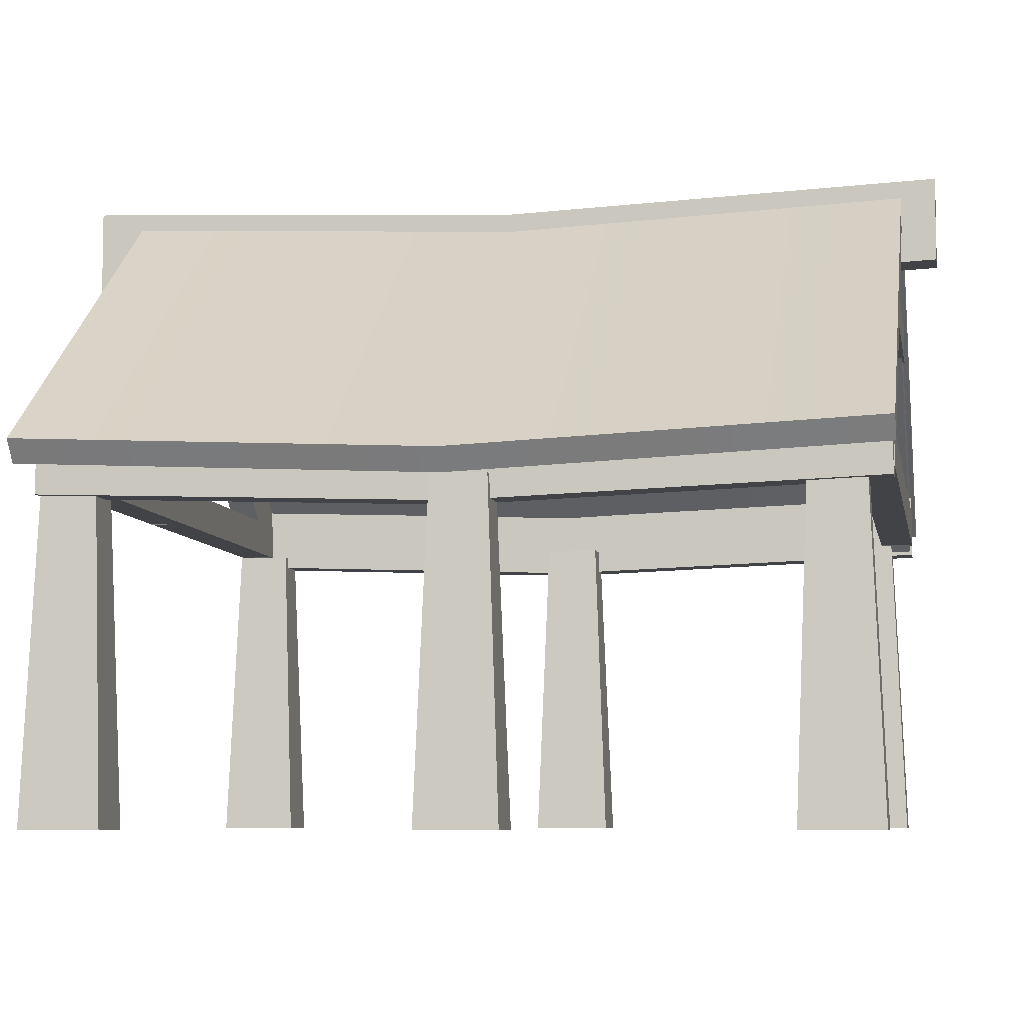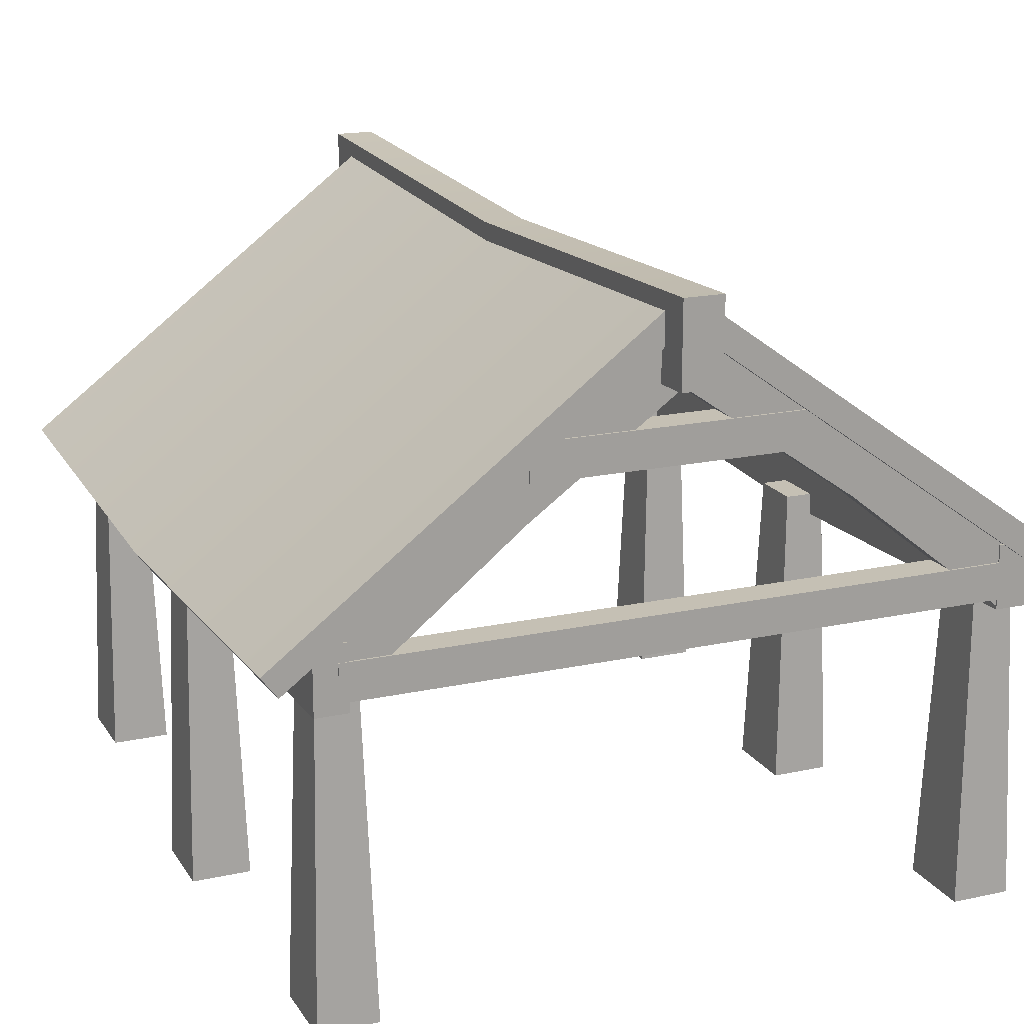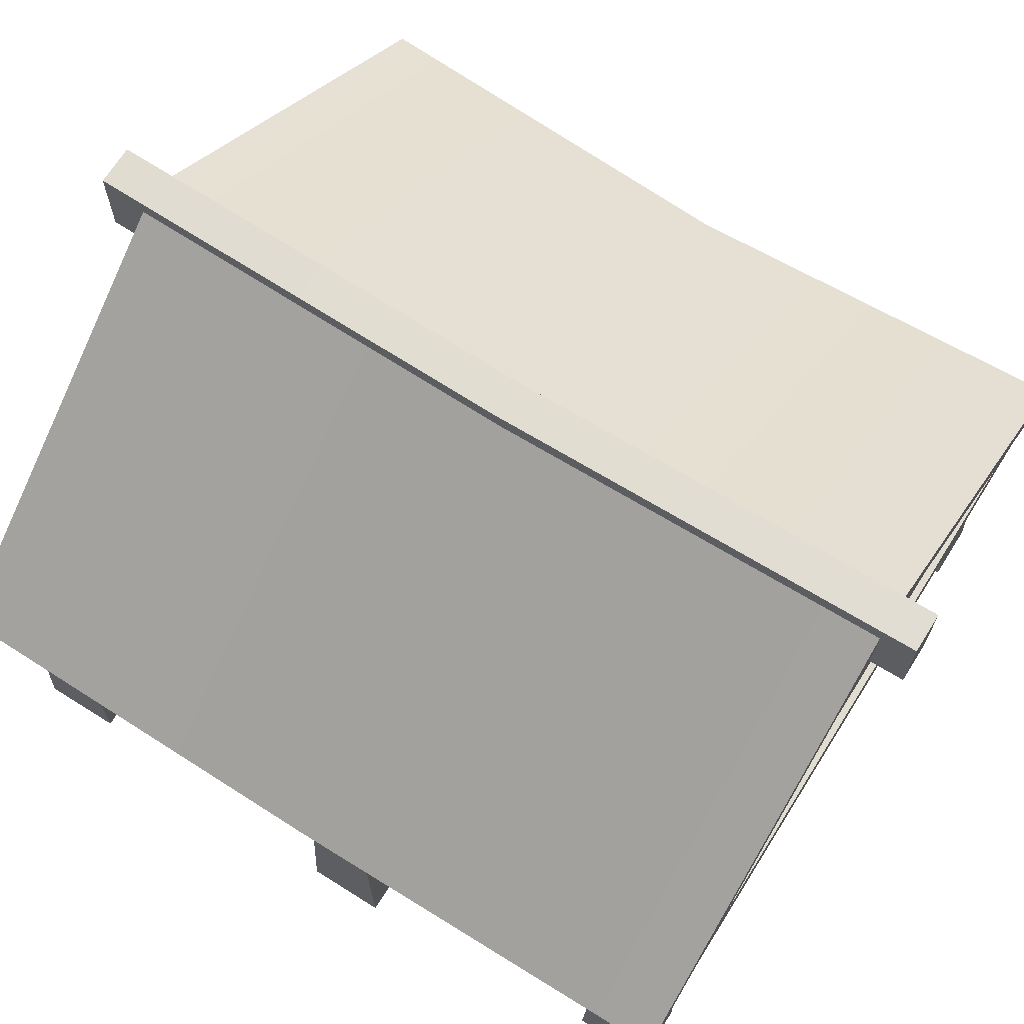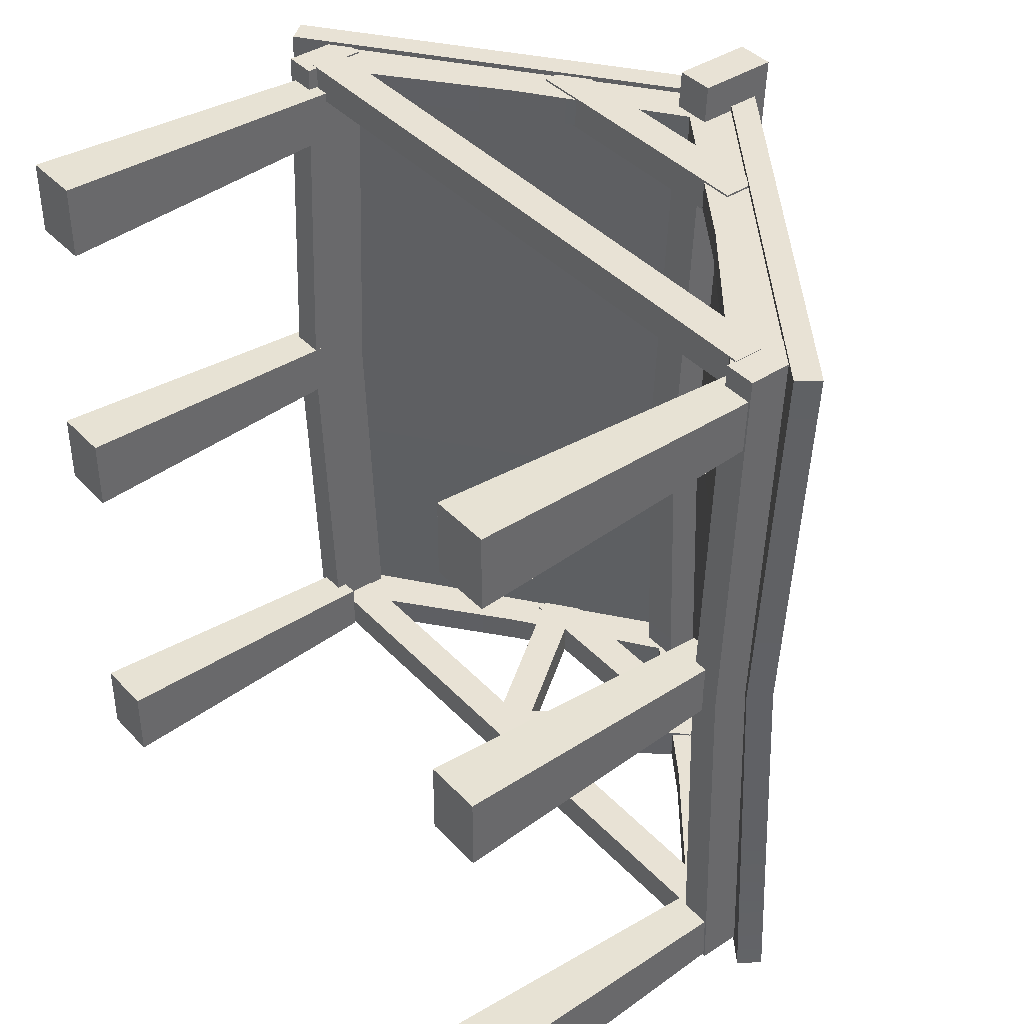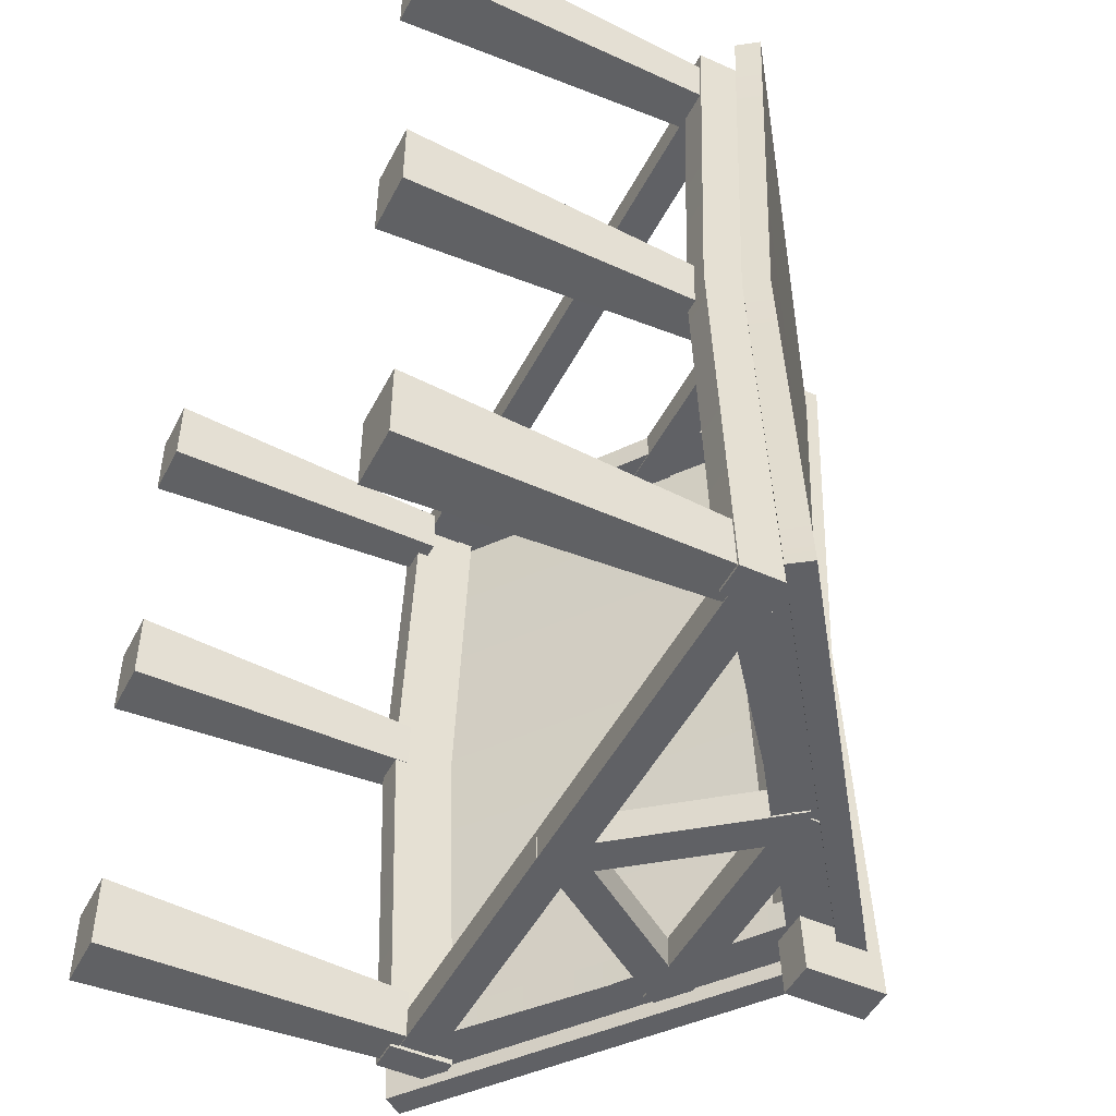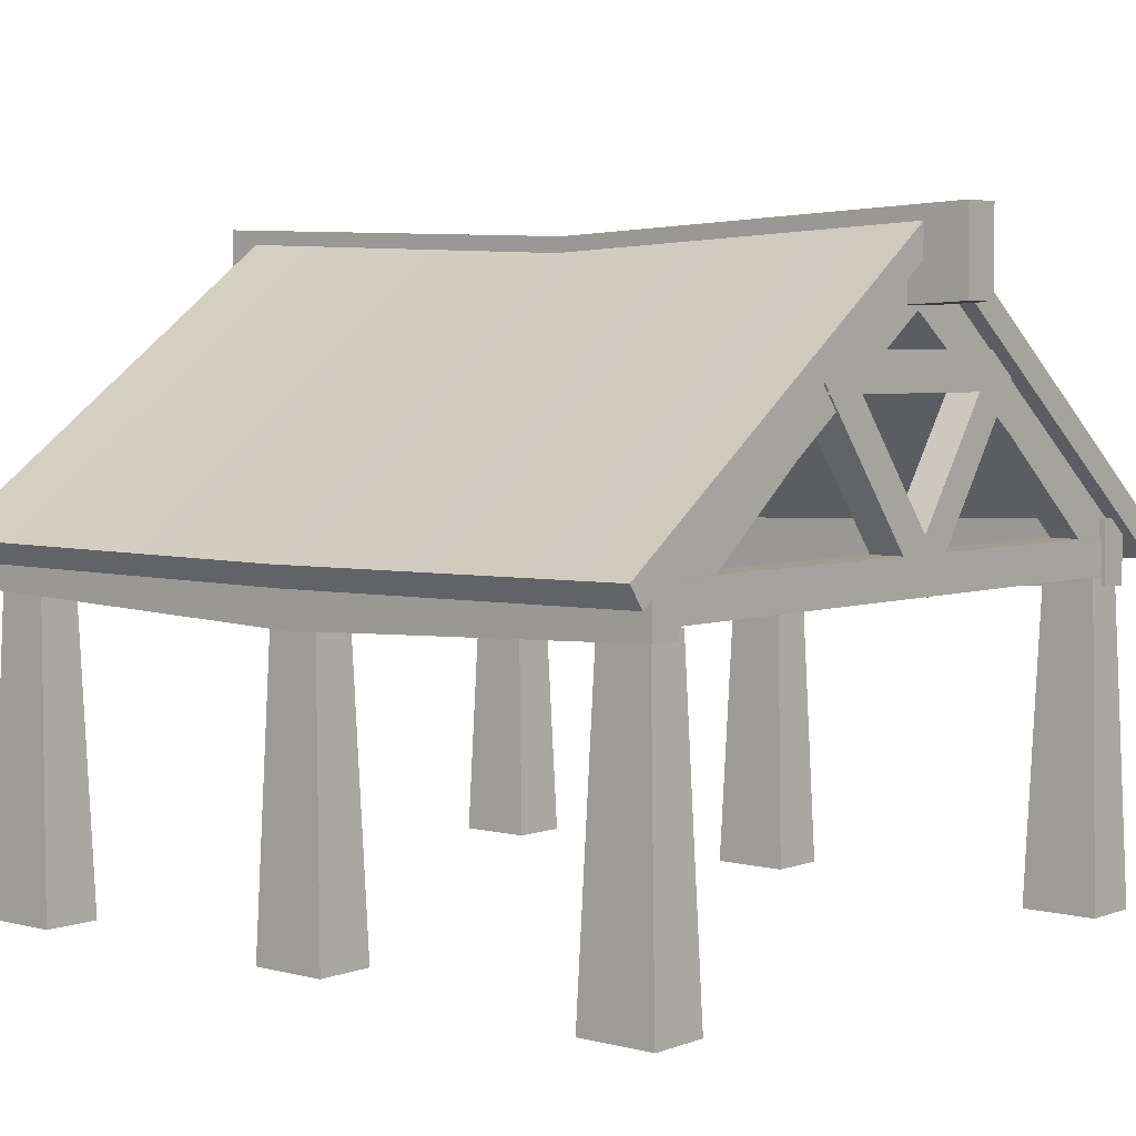
<metadata>
{"format":"obj","ext":"obj","renderer":"f3d","projection":"perspective","resolution":1024,"background":"white","views":[{"elev":-7.0,"azim":-79.6,"up":"+Y"},{"elev":18.2,"azim":-22.8,"up":"+Y"},{"elev":68.6,"azim":-57.6,"up":"+Y"},{"elev":40.5,"azim":51.5,"up":"+Z"},{"elev":-48.9,"azim":63.5,"up":"+Z"},{"elev":4.3,"azim":130.2,"up":"+Y"}]}
</metadata>
<code>
o EngineersShack_polySurface299.001
v -0.2489 3.991 3.083
v -0.2582 3.862 0.009406
v 0.02023 3.862 0.008563
v 0.02954 3.991 3.082
v 0.02023 4.443 0.008563
v -0.2582 4.443 0.009407
v -0.2489 4.572 3.083
v 0.02954 4.572 3.082
v 0.01092 3.991 -3.065
v -0.2675 3.991 -3.064
v -0.2675 4.572 -3.064
v 0.01092 4.572 -3.065
v 2.255 2.166 2.813
v 2.247 2.066 0.05927
v 2.476 2.066 0.05858
v 2.484 2.166 2.812
v 2.476 2.518 0.05858
v 2.247 2.518 0.05927
v 2.255 2.618 2.813
v 2.484 2.618 2.812
v 2.468 2.166 -2.695
v 2.238 2.166 -2.694
v 2.238 2.618 -2.694
v 2.468 2.618 -2.695
v -2.512 2.166 2.827
v -2.52 2.066 0.07371
v -2.291 2.066 0.07301
v -2.283 2.166 2.827
v -2.291 2.518 0.07301
v -2.52 2.518 0.07371
v -2.512 2.618 2.827
v -2.283 2.618 2.827
v -2.299 2.166 -2.68
v -2.529 2.166 -2.68
v -2.529 2.618 -2.68
v -2.299 2.618 -2.68
v 0.844 3.454 2.821
v -1.116 3.454 2.826
v -1.117 3.454 2.589
v 0.8433 3.454 2.583
v 0.844 3.71 2.821
v 0.8433 3.71 2.583
v -1.117 3.71 2.589
v -1.116 3.71 2.826
v 2.519 0.009549 -2.215
v 2.1 0.009549 -2.214
v 2.098 0.009549 -2.759
v 2.517 0.009549 -2.76
v 2.452 2.23 -2.301
v 2.451 2.23 -2.674
v 2.164 2.23 -2.673
v 2.165 2.23 -2.3
v -2.117 0.009549 -2.201
v -2.536 0.009549 -2.2
v -2.538 0.009549 -2.745
v -2.119 0.009549 -2.746
v -2.184 2.23 -2.287
v -2.185 2.23 -2.66
v -2.472 2.23 -2.659
v -2.471 2.23 -2.286
v 2.41 0.009549 0.387
v 1.991 0.009549 0.3883
v 1.99 0.009549 -0.1564
v 2.409 0.009549 -0.1577
v 2.344 2.23 0.3016
v 2.343 2.23 -0.07183
v 2.056 2.23 -0.07096
v 2.057 2.23 0.3025
v -2.102 0.009548 2.754
v -2.521 0.009548 2.755
v -2.523 0.009549 2.21
v -2.104 0.009549 2.209
v -2.169 2.23 2.668
v -2.17 2.23 2.295
v -2.457 2.23 2.296
v -2.456 2.23 2.669
v -2.226 0.009549 0.401
v -2.645 0.009549 0.4023
v -2.646 0.009549 -0.1423
v -2.227 0.009549 -0.1436
v -2.292 2.23 0.3156
v -2.293 2.23 -0.05779
v -2.58 2.23 -0.05692
v -2.579 2.23 0.3165
v 2.261 2.237 2.816
v -2.351 2.237 2.83
v -2.351 2.237 2.593
v 2.26 2.237 2.579
v 2.261 2.494 2.816
v 2.26 2.494 2.579
v -2.351 2.494 2.593
v -2.351 2.494 2.83
v 2.534 0.009548 2.74
v 2.115 0.009548 2.741
v 2.113 0.009548 2.196
v 2.532 0.009548 2.195
v 2.467 2.23 2.654
v 2.466 2.23 2.281
v 2.179 2.23 2.282
v 2.18 2.23 2.655
v 1.348 3.426 -2.442
v 1.347 3.426 -2.651
v 0.06335 4.323 -2.647
v 0.06399 4.323 -2.438
v -0.1815 3.993 -2.647
v 1.102 3.095 -2.651
v 1.103 3.095 -2.441
v -0.1808 3.993 -2.437
v 2.493 2.514 -2.655
v 2.494 2.514 -2.445
v 2.249 2.184 -2.444
v 2.249 2.184 -2.654
v 1.364 3.426 2.805
v 1.363 3.426 2.595
v 0.07924 4.323 2.599
v 0.07988 4.323 2.809
v -0.1656 3.993 2.6
v 1.118 3.095 2.596
v 1.119 3.095 2.806
v -0.1649 3.993 2.81
v 2.509 2.514 2.592
v 2.51 2.514 2.802
v 2.265 2.184 2.802
v 2.264 2.184 2.593
v 0.8281 3.454 -2.426
v -1.132 3.454 -2.42
v -1.133 3.454 -2.658
v 0.8274 3.454 -2.664
v 0.8281 3.71 -2.426
v 0.8274 3.71 -2.664
v -1.133 3.71 -2.658
v -1.132 3.71 -2.42
v -0.3517 2.4 -2.423
v 0.6589 3.667 -2.426
v 0.6581 3.667 -2.663
v -0.3524 2.4 -2.66
v -0.1251 2.279 -2.423
v -0.1258 2.279 -2.661
v 0.8848 3.546 -2.664
v 0.8855 3.546 -2.426
v -0.2317 2.233 -2.423
v -1.163 3.559 -2.42
v -1.163 3.559 -2.658
v -0.2324 2.233 -2.66
v -0.05205 2.416 -2.424
v -0.05277 2.416 -2.661
v -0.9838 3.743 -2.658
v -0.9831 3.743 -2.421
v -1.137 3.193 2.813
v -1.138 3.193 2.603
v -0.05627 3.969 2.6
v -0.05564 3.969 2.809
v -0.3072 4.299 2.601
v -1.389 3.523 2.604
v -1.388 3.523 2.813
v -0.3065 4.299 2.81
v -2.249 2.302 2.606
v -2.248 2.302 2.816
v -2.499 2.632 2.817
v -2.5 2.632 2.607
v 2.245 2.237 -2.431
v -2.367 2.237 -2.417
v -2.367 2.237 -2.654
v 2.244 2.237 -2.668
v 2.245 2.494 -2.431
v 2.244 2.494 -2.668
v -2.367 2.494 -2.654
v -2.367 2.494 -2.417
v -1.153 3.193 -2.434
v -1.154 3.193 -2.644
v -0.07216 3.969 -2.647
v -0.07153 3.969 -2.437
v -0.3231 4.299 -2.646
v -1.405 3.523 -2.643
v -1.404 3.523 -2.433
v -0.3224 4.299 -2.437
v -2.265 2.302 -2.64
v -2.264 2.302 -2.431
v -2.515 2.632 -2.43
v -2.515 2.632 -2.64
f 1 2 3
f 3 4 1
f 5 6 7
f 7 8 5
f 3 5 8
f 8 4 3
f 9 10 11
f 11 12 9
f 2 6 11
f 11 10 2
f 1 4 8
f 8 7 1
f 10 9 3
f 3 2 10
f 12 11 6
f 6 5 12
f 9 12 5
f 5 3 9
f 1 7 6
f 6 2 1
f 13 14 15
f 15 16 13
f 17 18 19
f 19 20 17
f 15 17 20
f 20 16 15
f 21 22 23
f 23 24 21
f 14 18 23
f 23 22 14
f 13 16 20
f 20 19 13
f 22 21 15
f 15 14 22
f 24 23 18
f 18 17 24
f 21 24 17
f 17 15 21
f 13 19 18
f 18 14 13
f 25 26 27
f 27 28 25
f 29 30 31
f 31 32 29
f 27 29 32
f 32 28 27
f 33 34 35
f 35 36 33
f 26 30 35
f 35 34 26
f 25 28 32
f 32 31 25
f 34 33 27
f 27 26 34
f 36 35 30
f 30 29 36
f 33 36 29
f 29 27 33
f 25 31 30
f 30 26 25
f 37 38 39
f 39 40 37
f 41 42 43
f 43 44 41
f 37 40 42
f 42 41 37
f 40 39 43
f 43 42 40
f 39 38 44
f 44 43 39
f 38 37 41
f 41 44 38
f 45 46 47
f 47 48 45
f 49 50 51
f 51 52 49
f 45 48 50
f 50 49 45
f 48 47 51
f 51 50 48
f 47 46 52
f 52 51 47
f 46 45 49
f 49 52 46
f 53 54 55
f 55 56 53
f 57 58 59
f 59 60 57
f 53 56 58
f 58 57 53
f 56 55 59
f 59 58 56
f 55 54 60
f 60 59 55
f 54 53 57
f 57 60 54
f 61 62 63
f 63 64 61
f 65 66 67
f 67 68 65
f 61 64 66
f 66 65 61
f 64 63 67
f 67 66 64
f 63 62 68
f 68 67 63
f 62 61 65
f 65 68 62
f 69 70 71
f 71 72 69
f 73 74 75
f 75 76 73
f 69 72 74
f 74 73 69
f 72 71 75
f 75 74 72
f 71 70 76
f 76 75 71
f 70 69 73
f 73 76 70
f 77 78 79
f 79 80 77
f 81 82 83
f 83 84 81
f 77 80 82
f 82 81 77
f 80 79 83
f 83 82 80
f 79 78 84
f 84 83 79
f 78 77 81
f 81 84 78
f 85 86 87
f 87 88 85
f 89 90 91
f 91 92 89
f 85 88 90
f 90 89 85
f 88 87 91
f 91 90 88
f 87 86 92
f 92 91 87
f 86 85 89
f 89 92 86
f 93 94 95
f 95 96 93
f 97 98 99
f 99 100 97
f 93 96 98
f 98 97 93
f 96 95 99
f 99 98 96
f 95 94 100
f 100 99 95
f 94 93 97
f 97 100 94
f 101 102 103
f 103 104 101
f 105 106 107
f 107 108 105
f 104 103 105
f 105 108 104
f 102 106 105
f 105 103 102
f 109 110 111
f 111 112 109
f 101 107 111
f 111 110 101
f 110 109 102
f 102 101 110
f 112 111 107
f 107 106 112
f 109 112 106
f 106 102 109
f 104 108 107
f 107 101 104
f 113 114 115
f 115 116 113
f 117 118 119
f 119 120 117
f 116 115 117
f 117 120 116
f 114 118 117
f 117 115 114
f 121 122 123
f 123 124 121
f 113 119 123
f 123 122 113
f 122 121 114
f 114 113 122
f 124 123 119
f 119 118 124
f 121 124 118
f 118 114 121
f 116 120 119
f 119 113 116
f 125 126 127
f 127 128 125
f 129 130 131
f 131 132 129
f 125 128 130
f 130 129 125
f 128 127 131
f 131 130 128
f 127 126 132
f 132 131 127
f 126 125 129
f 129 132 126
f 133 134 135
f 135 136 133
f 137 138 139
f 139 140 137
f 133 136 138
f 138 137 133
f 136 135 139
f 139 138 136
f 135 134 140
f 140 139 135
f 134 133 137
f 137 140 134
f 141 142 143
f 143 144 141
f 145 146 147
f 147 148 145
f 141 144 146
f 146 145 141
f 144 143 147
f 147 146 144
f 143 142 148
f 148 147 143
f 142 141 145
f 145 148 142
f 149 150 151
f 151 152 149
f 153 154 155
f 155 156 153
f 152 151 153
f 153 156 152
f 150 154 153
f 153 151 150
f 157 158 159
f 159 160 157
f 149 155 159
f 159 158 149
f 158 157 150
f 150 149 158
f 160 159 155
f 155 154 160
f 157 160 154
f 154 150 157
f 152 156 155
f 155 149 152
f 161 162 163
f 163 164 161
f 165 166 167
f 167 168 165
f 161 164 166
f 166 165 161
f 164 163 167
f 167 166 164
f 163 162 168
f 168 167 163
f 162 161 165
f 165 168 162
f 169 170 171
f 171 172 169
f 173 174 175
f 175 176 173
f 172 171 173
f 173 176 172
f 170 174 173
f 173 171 170
f 177 178 179
f 179 180 177
f 169 175 179
f 179 178 169
f 178 177 170
f 170 169 178
f 180 179 175
f 175 174 180
f 177 180 174
f 174 170 177
f 172 176 175
f 175 169 172
o EngineersShack_polySurface282_EngineersShack_polySurface282.000
v -2.732 2.339 2.852
v -2.74 2.213 0.05126
v -0.05304 4.239 0.04313
v -0.04456 4.364 2.844
v -0.1645 4.387 0.04346
v -2.852 2.361 0.0516
v -2.843 2.487 2.853
v -0.156 4.512 2.845
v -0.06153 4.364 -2.758
v -2.749 2.339 -2.75
v -2.86 2.487 -2.749
v -0.173 4.512 -2.758
v -0.08495 4.314 2.844
v -0.2132 4.276 0.04361
v 2.523 2.317 0.03533
v 2.651 2.354 2.836
v 2.63 2.467 0.035
v -0.1054 4.427 0.04328
v 0.0229 4.464 2.844
v 2.759 2.505 2.836
v 2.634 2.354 -2.766
v -0.1019 4.314 -2.758
v 0.005932 4.464 -2.758
v 2.742 2.505 -2.766
f 181 182 183
f 183 184 181
f 185 186 187
f 187 188 185
f 183 185 188
f 188 184 183
f 189 190 191
f 191 192 189
f 182 186 191
f 191 190 182
f 181 184 188
f 188 187 181
f 190 189 183
f 183 182 190
f 192 191 186
f 186 185 192
f 189 192 185
f 185 183 189
f 181 187 186
f 186 182 181
f 193 194 195
f 195 196 193
f 197 198 199
f 199 200 197
f 195 197 200
f 200 196 195
f 201 202 203
f 203 204 201
f 194 198 203
f 203 202 194
f 193 196 200
f 200 199 193
f 202 201 195
f 195 194 202
f 204 203 198
f 198 197 204
f 201 204 197
f 197 195 201
f 193 199 198
f 198 194 193

</code>
